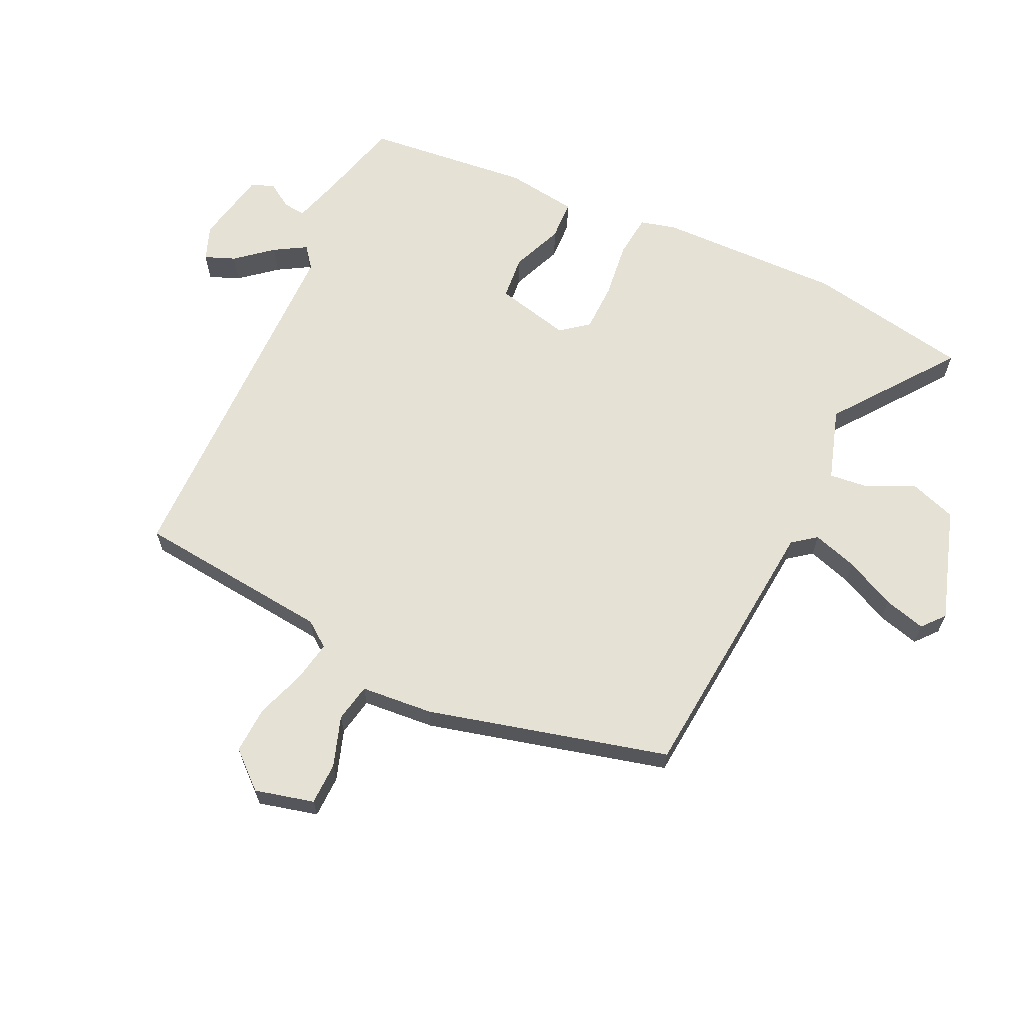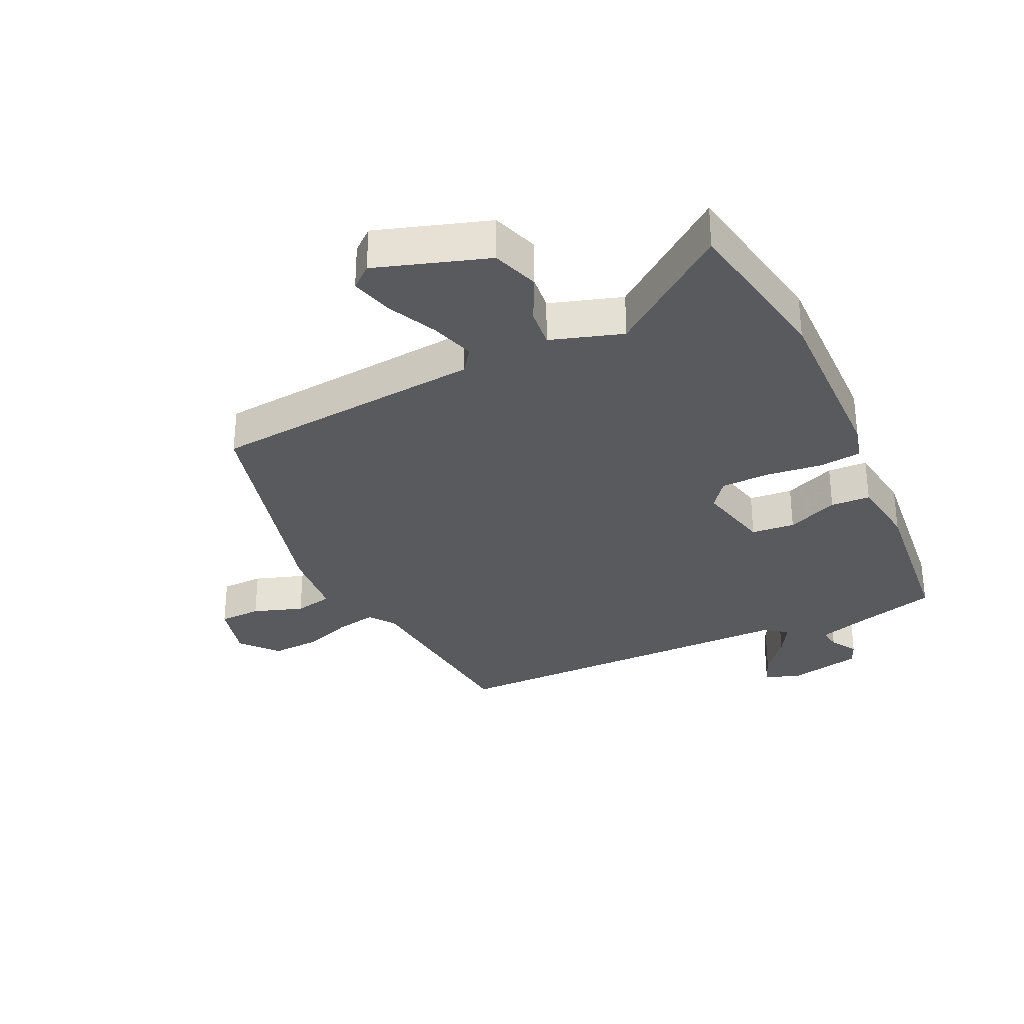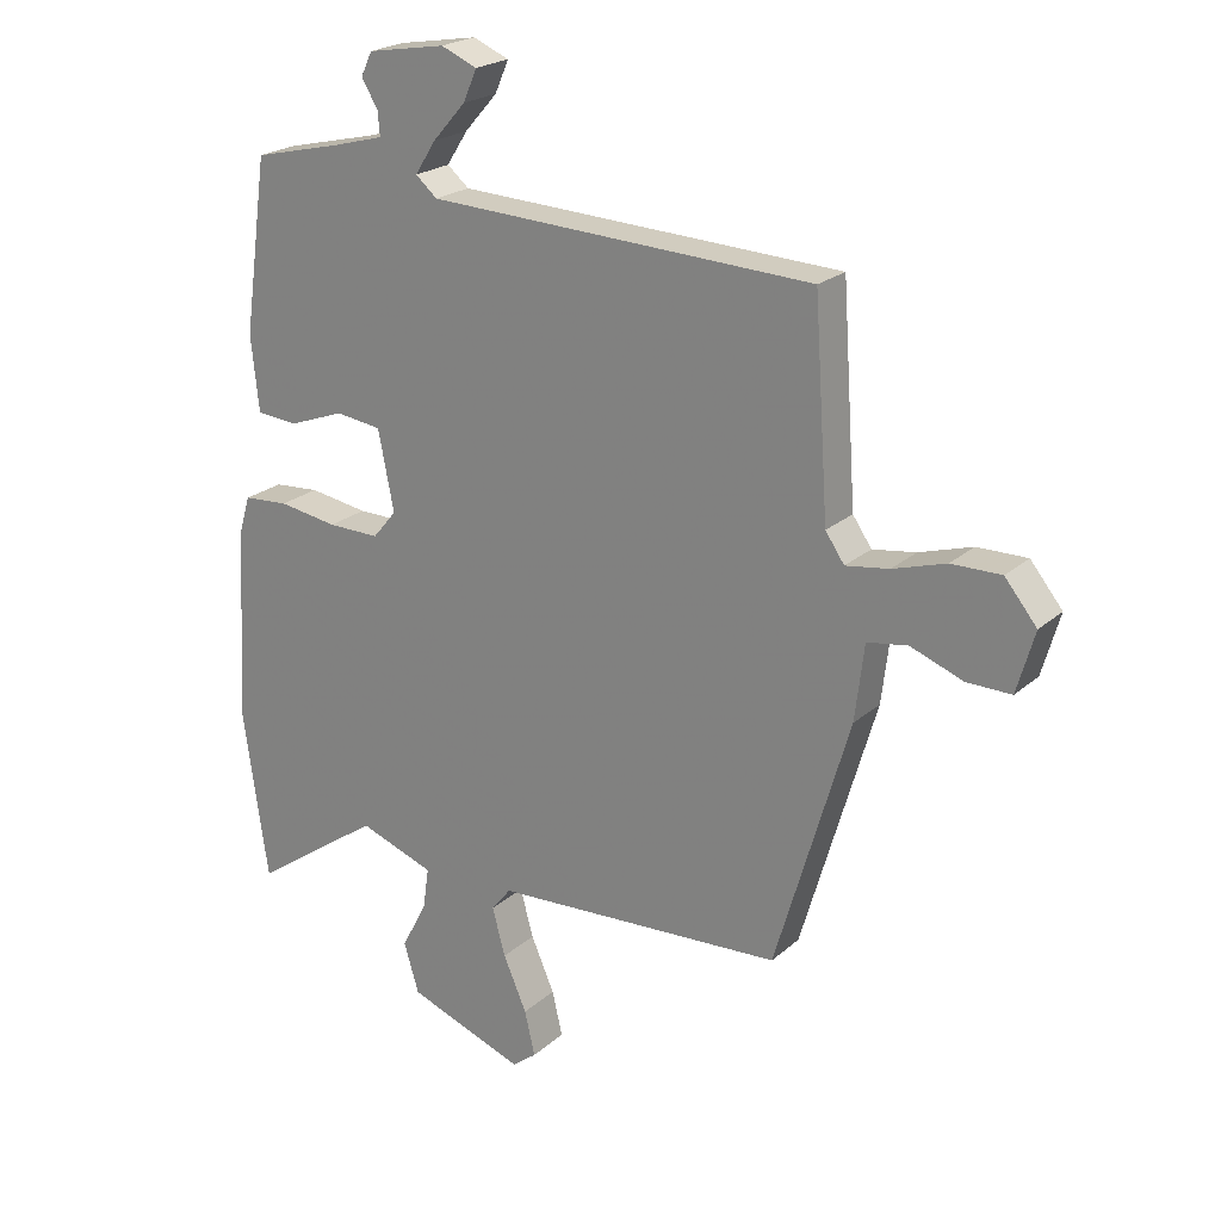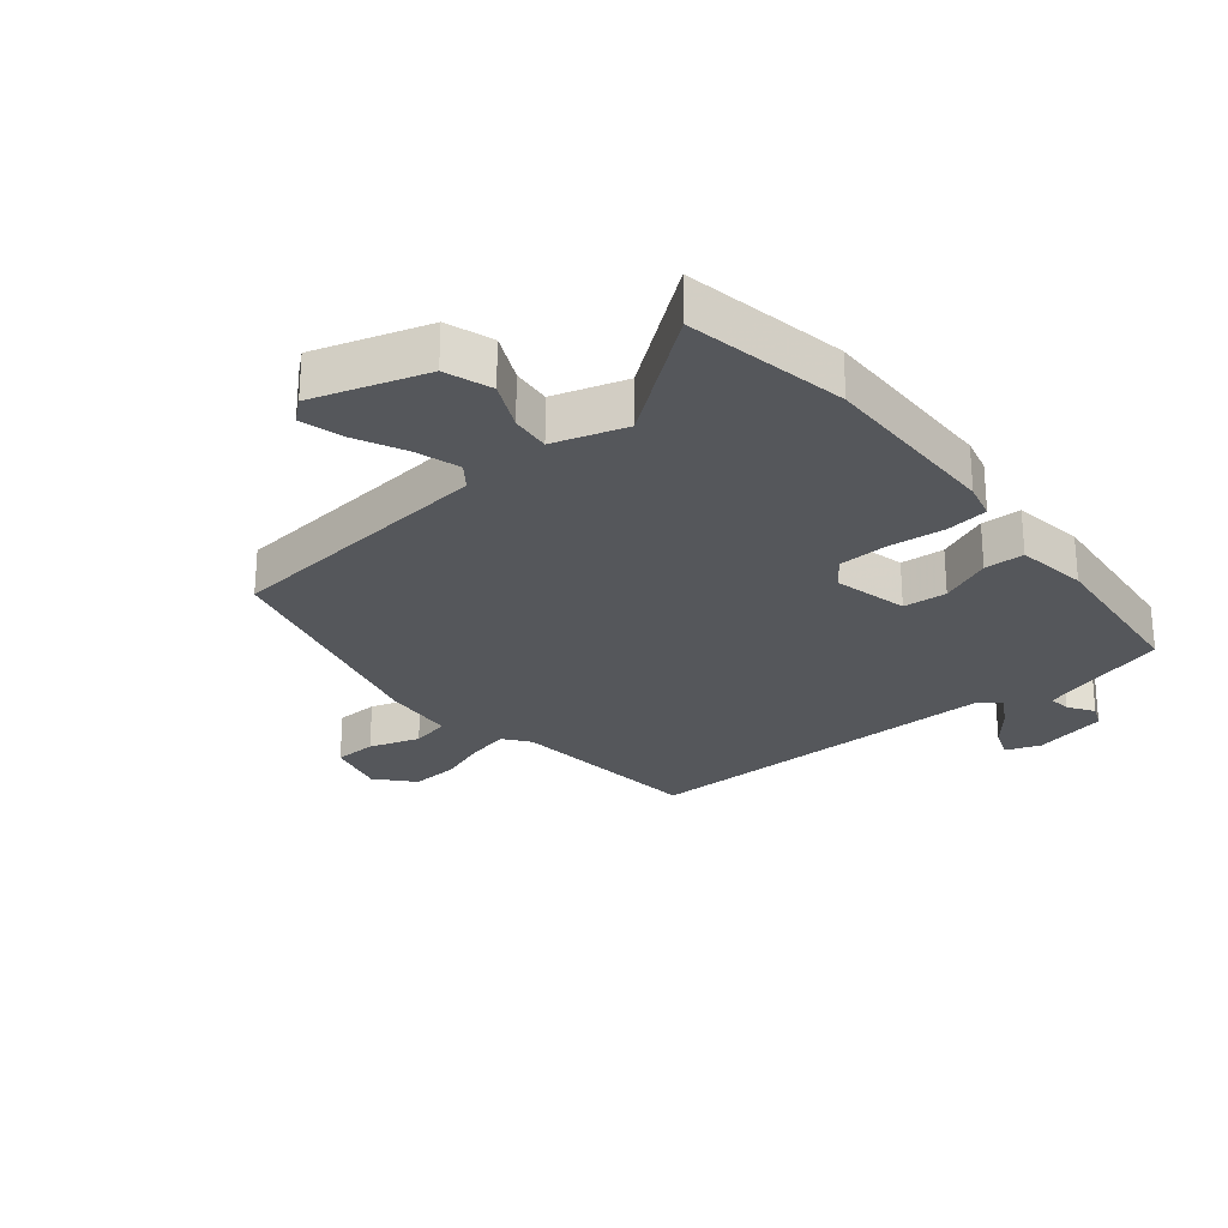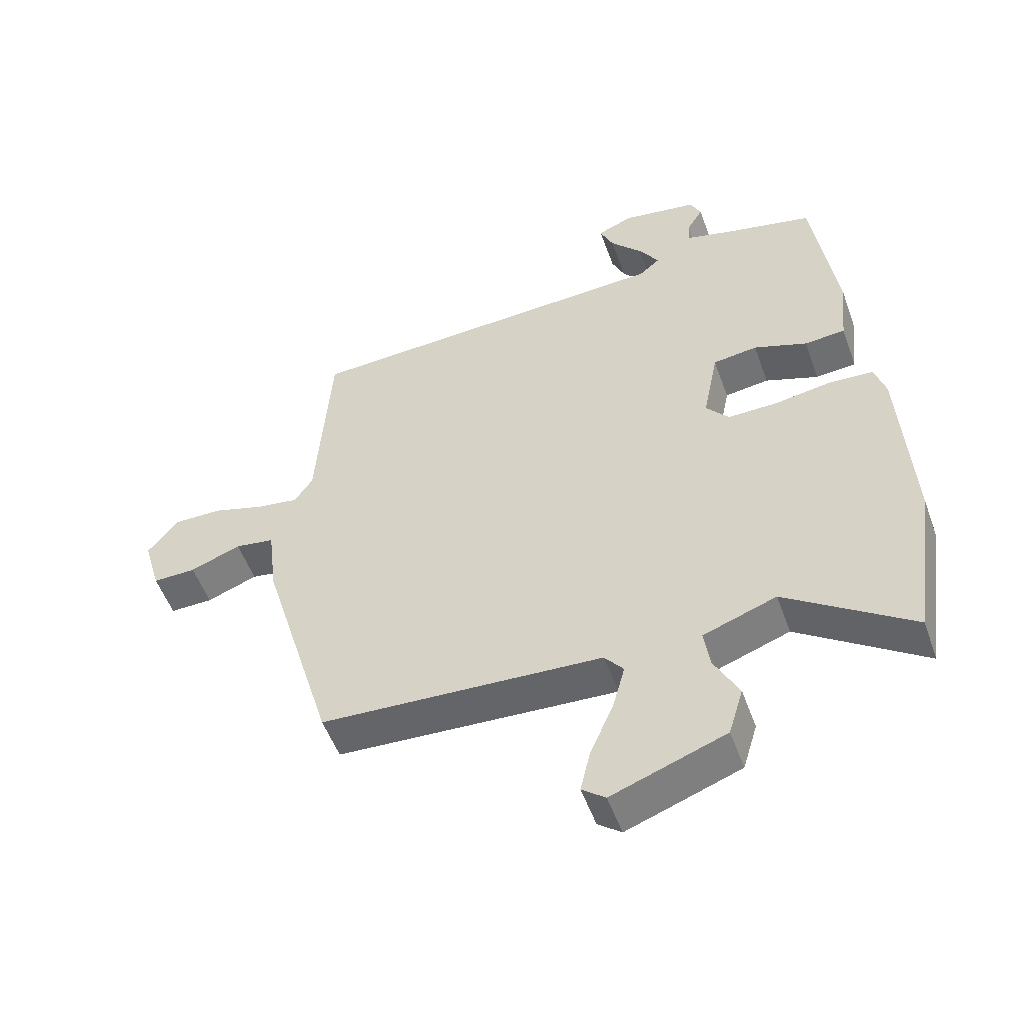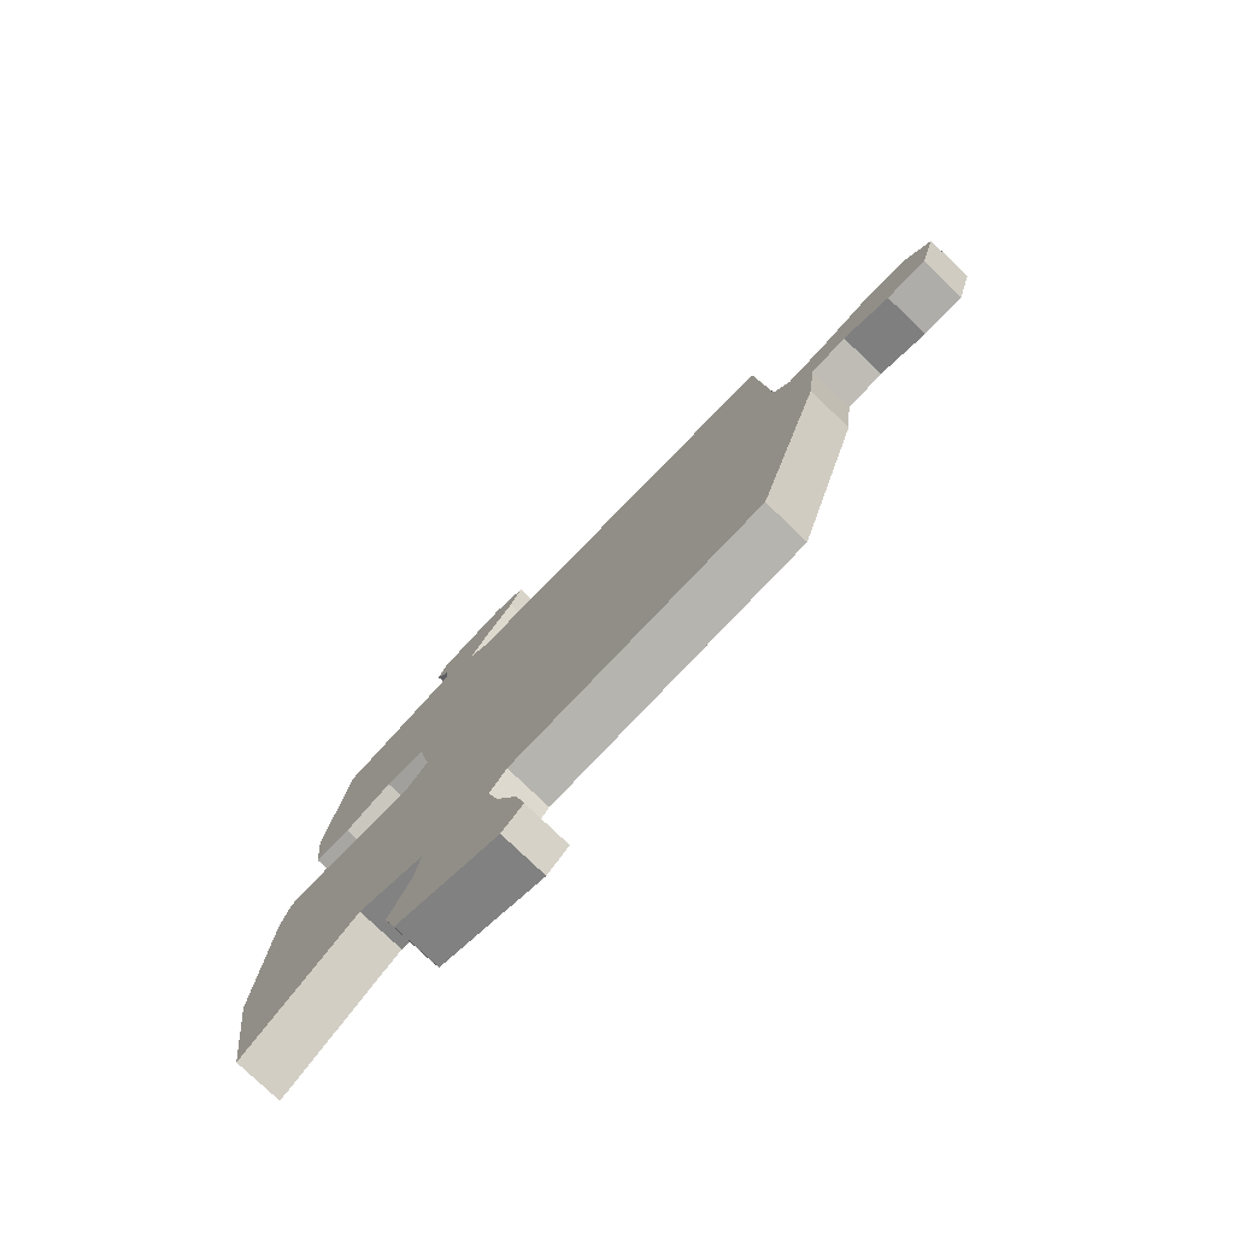
<metadata>
{"format":"obj","ext":"obj","renderer":"f3d","projection":"perspective","resolution":1024,"background":"white","views":[{"elev":65.1,"azim":117.2,"up":"+Y"},{"elev":-31.6,"azim":-152.7,"up":"+Y"},{"elev":22.1,"azim":34.3,"up":"+Z"},{"elev":-26.4,"azim":-138.3,"up":"+Y"},{"elev":-52.8,"azim":-160.3,"up":"+Z"},{"elev":-77.9,"azim":46.1,"up":"+Z"}]}
</metadata>
<code>
v 0.425 0.07 -0.501
v -0.019 0.07 -0.526
v -0.049 0.07 -0.563
v -0.029 0.07 -0.636
v 0.007 0.07 -0.718
v 0.023 0.07 -0.786
v -0.014 0.07 -0.815
v -0.193 0.07 -0.75
v -0.216 0.07 -0.674
v -0.177 0.07 -0.599
v -0.168 0.07 -0.536
v -0.283 0.07 -0.495
v -0.481 0.07 -0.633
v -0.519 0.07 -0.37
v -0.502 0.07 -0.073
v -0.485 0.07 -0.016
v -0.416 0.07 -0.011
v -0.326 0.07 -0.025
v -0.247 0.07 -0.026
v -0.211 0.07 0.017
v -0.235 0.07 0.138
v -0.305 0.07 0.147
v -0.389 0.07 0.116
v -0.453 0.07 0.121
v -0.465 0.07 0.236
v -0.428 0.07 0.5
v -0.294 0.07 0.531
v -0.215 0.07 0.552
v -0.218 0.07 0.588
v -0.243 0.07 0.63
v -0.226 0.07 0.666
v -0.107 0.07 0.686
v -0.052 0.07 0.663
v -0.073 0.07 0.615
v -0.123 0.07 0.559
v -0.155 0.07 0.509
v -0.122 0.07 0.481
v 0.466 0.07 0.455
v 0.488 0.07 0.138
v 0.517 0.07 0.096
v 0.583 0.07 0.106
v 0.664 0.07 0.131
v 0.74 0.07 0.132
v 0.789 0.07 0.072
v 0.762 0.07 -0.022
v 0.694 0.07 -0.021
v 0.614 0.07 0.009
v 0.552 0.07 -0.001
v 0.538 0.07 -0.117
v 0.425 0 -0.501
v -0.019 0 -0.526
v -0.049 0 -0.563
v -0.029 0 -0.636
v 0.007 0 -0.718
v 0.023 0 -0.786
v -0.014 0 -0.815
v -0.193 0 -0.75
v -0.216 0 -0.674
v -0.177 0 -0.599
v -0.168 0 -0.536
v -0.283 0 -0.495
v -0.481 0 -0.633
v -0.519 0 -0.37
v -0.502 0 -0.073
v -0.485 0 -0.016
v -0.416 0 -0.011
v -0.326 0 -0.025
v -0.247 0 -0.026
v -0.211 0 0.017
v -0.235 0 0.138
v -0.305 0 0.147
v -0.389 0 0.116
v -0.453 0 0.121
v -0.465 0 0.236
v -0.428 0 0.5
v -0.294 0 0.531
v -0.215 0 0.552
v -0.218 0 0.588
v -0.243 0 0.63
v -0.226 0 0.666
v -0.107 0 0.686
v -0.052 0 0.663
v -0.073 0 0.615
v -0.123 0 0.559
v -0.155 0 0.509
v -0.122 0 0.481
v 0.466 0 0.455
v 0.488 0 0.138
v 0.517 0 0.096
v 0.583 0 0.106
v 0.664 0 0.131
v 0.74 0 0.132
v 0.789 0 0.072
v 0.762 0 -0.022
v 0.694 0 -0.021
v 0.614 0 0.009
v 0.552 0 -0.001
v 0.538 0 -0.117
f 48 49 1 2
f 45 46 47
f 44 45 47
f 43 44 47
f 42 43 47
f 41 42 47
f 40 41 47 48
f 39 40 48 2
f 39 2 3
f 38 39 3
f 37 38 3
f 33 34 35
f 32 33 35
f 31 32 35
f 30 31 35
f 29 30 35
f 28 29 35 36
f 36 37 3
f 28 36 3
f 27 28 3
f 25 26 27
f 24 25 27
f 23 24 27
f 22 23 27
f 16 17 18
f 15 16 18
f 14 15 18
f 13 14 18
f 12 13 18
f 11 12 18 19
f 8 9 10
f 7 8 10
f 6 7 10
f 5 6 10
f 4 5 10
f 3 4 10 11
f 21 22 27
f 20 21 27 3
f 3 11 19 20
f 51 50 98 97
f 96 95 94
f 96 94 93
f 96 93 92
f 96 92 91
f 96 91 90
f 97 96 90 89
f 51 97 89 88
f 52 51 88
f 52 88 87
f 52 87 86
f 84 83 82
f 84 82 81
f 84 81 80
f 84 80 79
f 84 79 78
f 85 84 78 77
f 52 86 85
f 52 85 77
f 52 77 76
f 76 75 74
f 76 74 73
f 76 73 72
f 76 72 71
f 67 66 65
f 67 65 64
f 67 64 63
f 67 63 62
f 67 62 61
f 68 67 61 60
f 59 58 57
f 59 57 56
f 59 56 55
f 59 55 54
f 59 54 53
f 60 59 53 52
f 76 71 70
f 52 76 70 69
f 69 68 60 52
f 1 50 51 2
f 2 51 52 3
f 3 52 53 4
f 4 53 54 5
f 5 54 55 6
f 6 55 56 7
f 7 56 57 8
f 8 57 58 9
f 9 58 59 10
f 10 59 60 11
f 11 60 61 12
f 12 61 62 13
f 13 62 63 14
f 14 63 64 15
f 15 64 65 16
f 16 65 66 17
f 17 66 67 18
f 18 67 68 19
f 19 68 69 20
f 20 69 70 21
f 21 70 71 22
f 22 71 72 23
f 23 72 73 24
f 24 73 74 25
f 25 74 75 26
f 26 75 76 27
f 27 76 77 28
f 28 77 78 29
f 29 78 79 30
f 30 79 80 31
f 31 80 81 32
f 32 81 82 33
f 33 82 83 34
f 34 83 84 35
f 35 84 85 36
f 36 85 86 37
f 37 86 87 38
f 38 87 88 39
f 39 88 89 40
f 40 89 90 41
f 41 90 91 42
f 42 91 92 43
f 43 92 93 44
f 44 93 94 45
f 45 94 95 46
f 46 95 96 47
f 47 96 97 48
f 48 97 98 49
f 49 98 50 1

</code>
